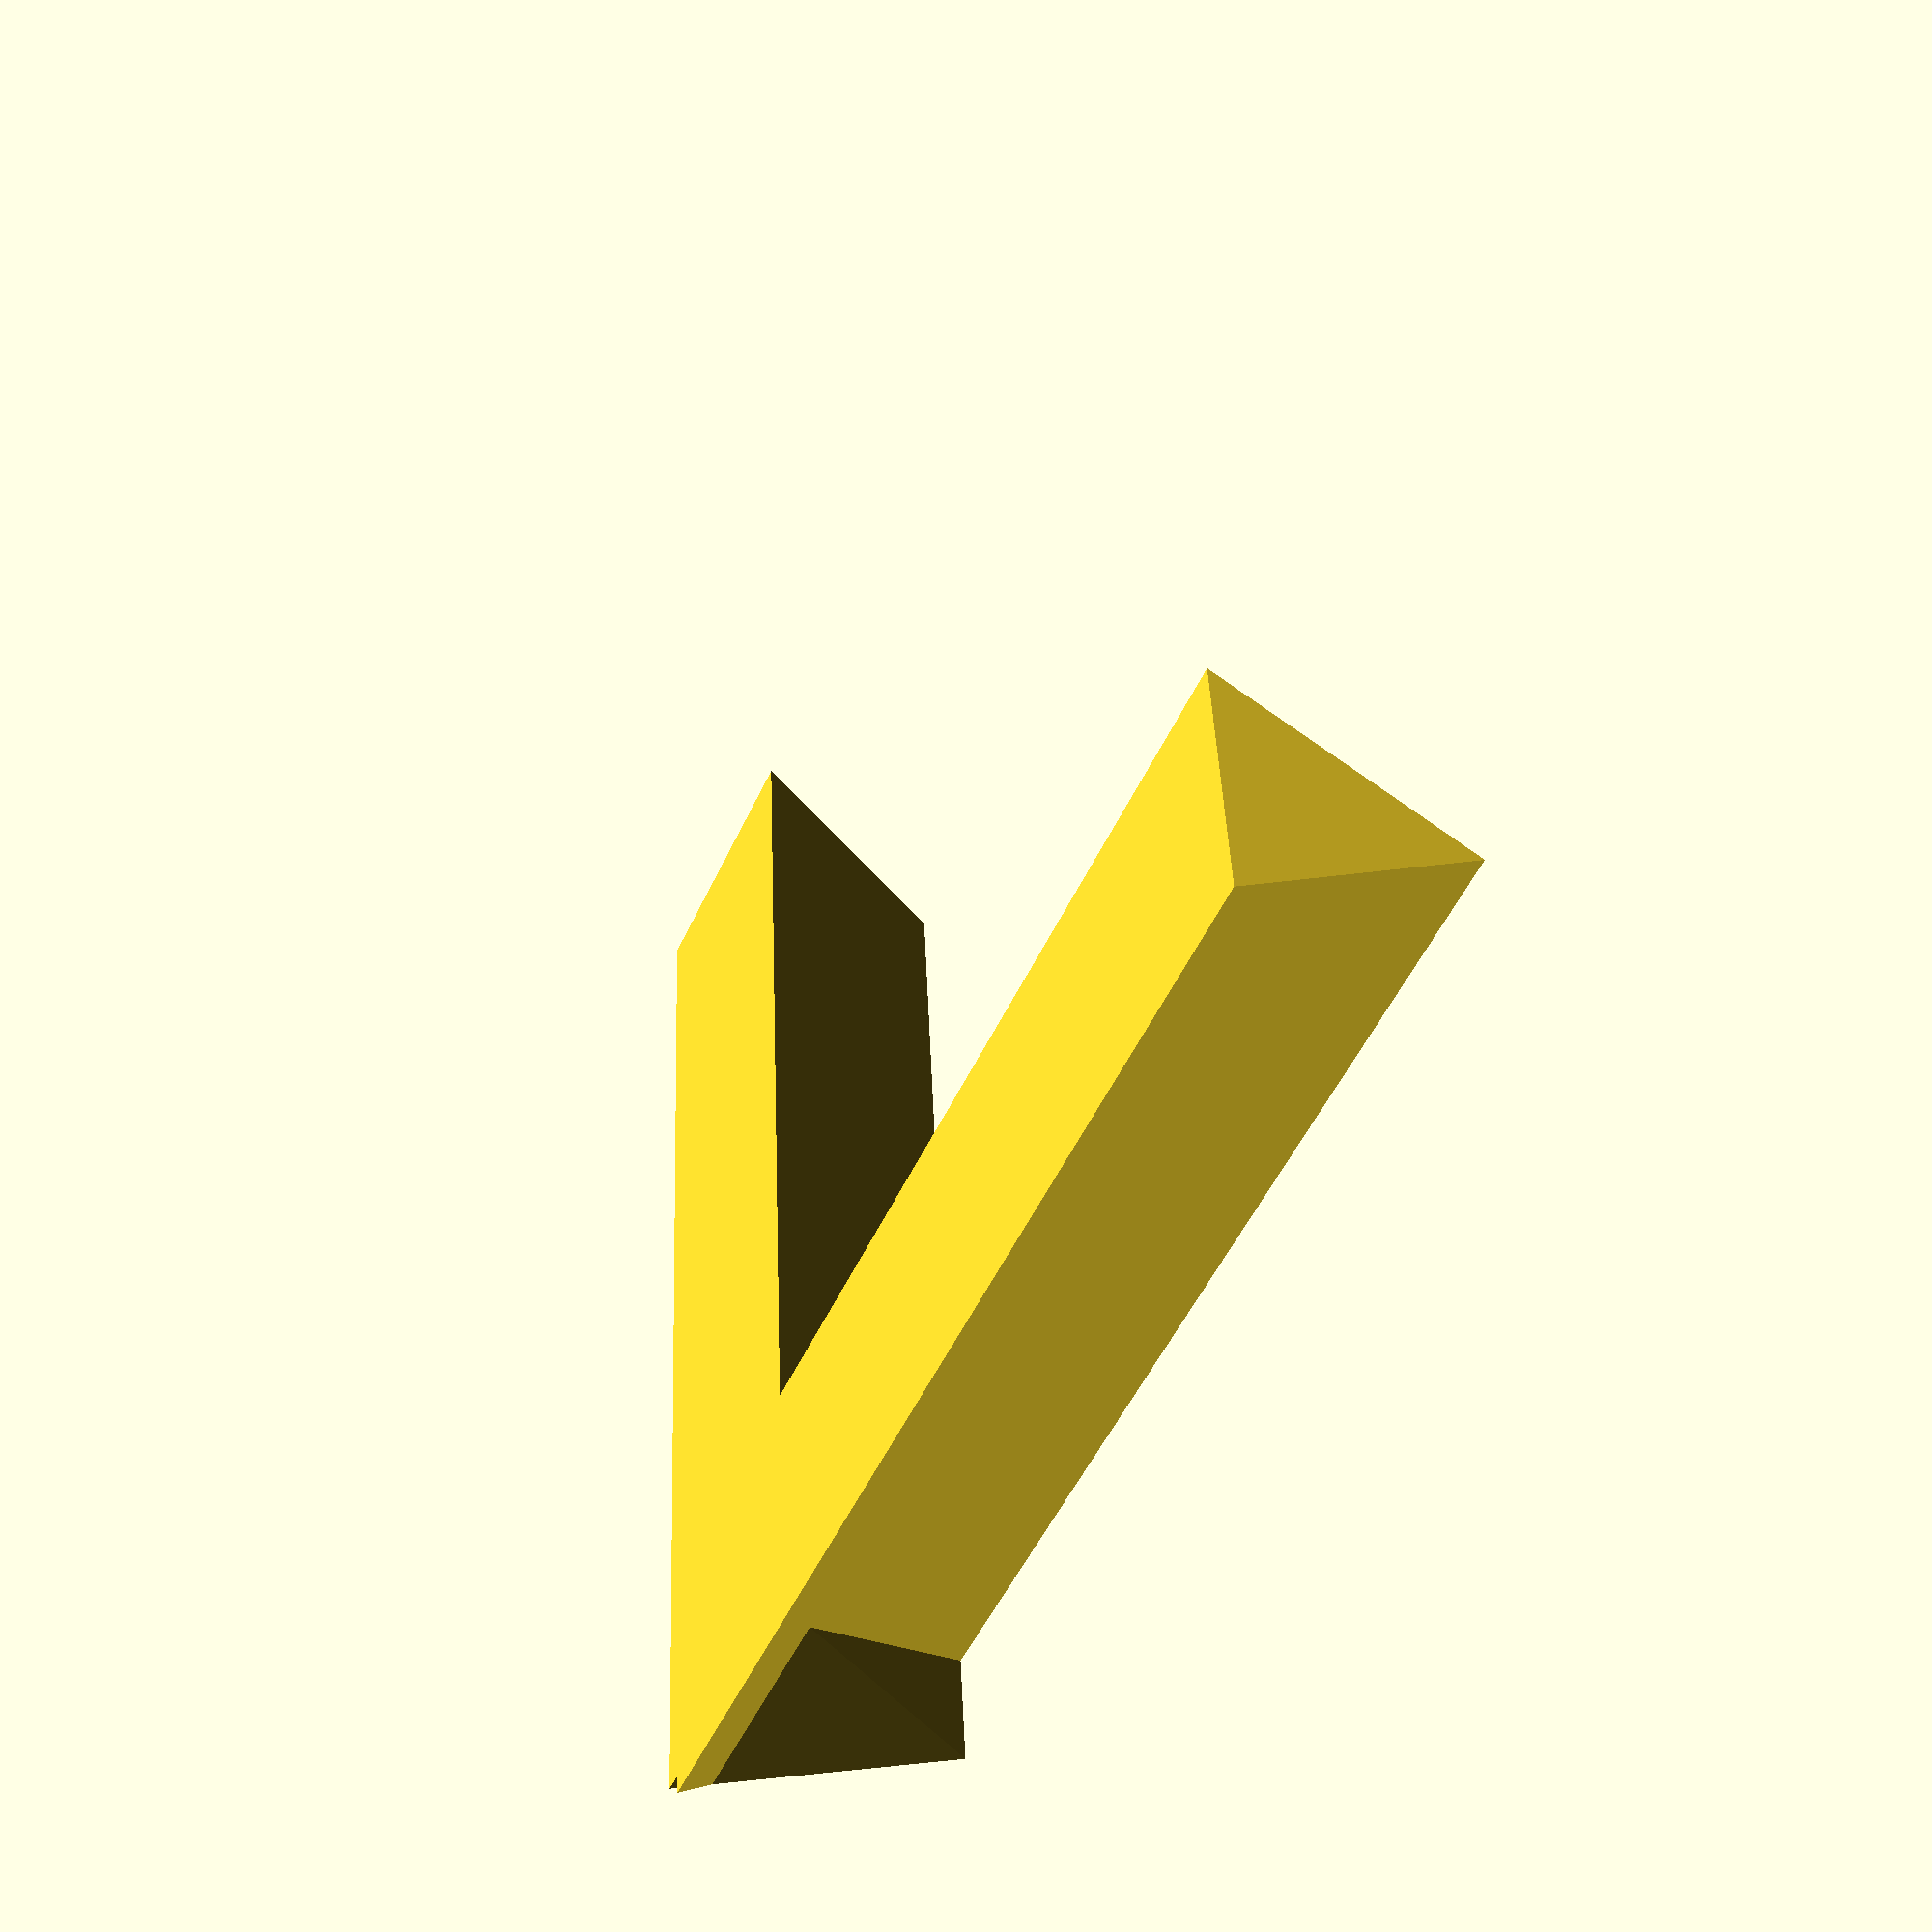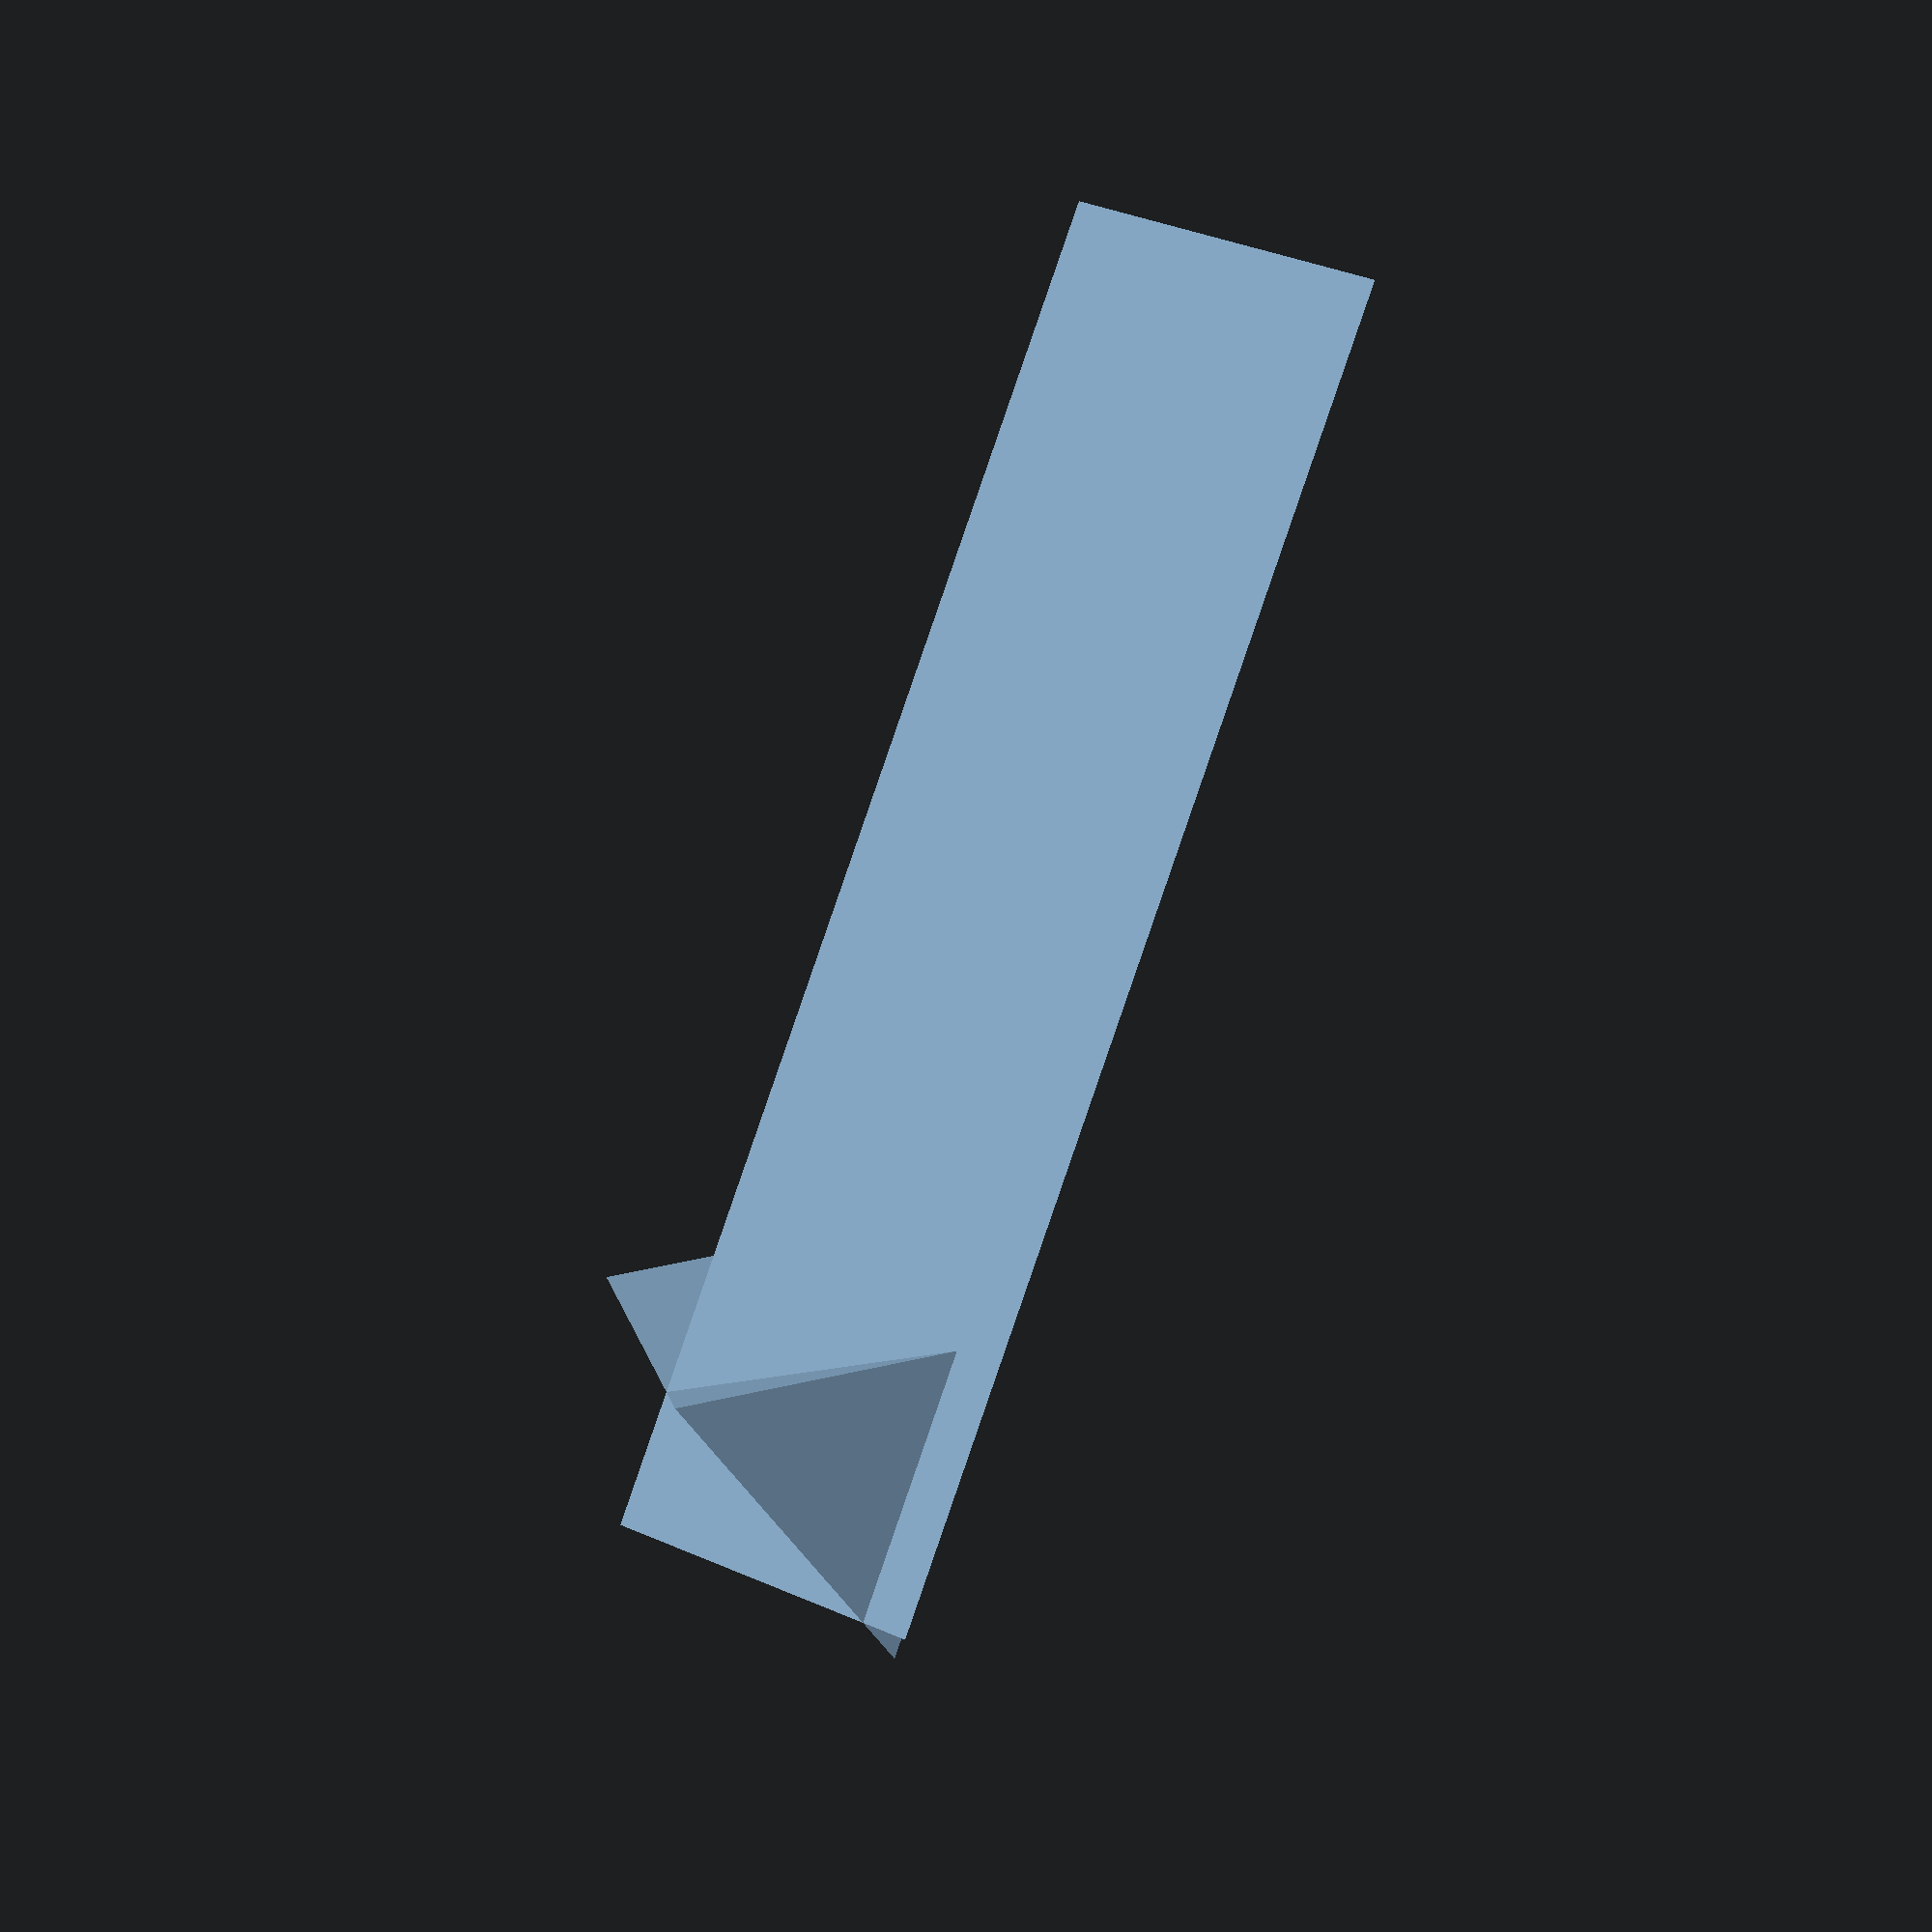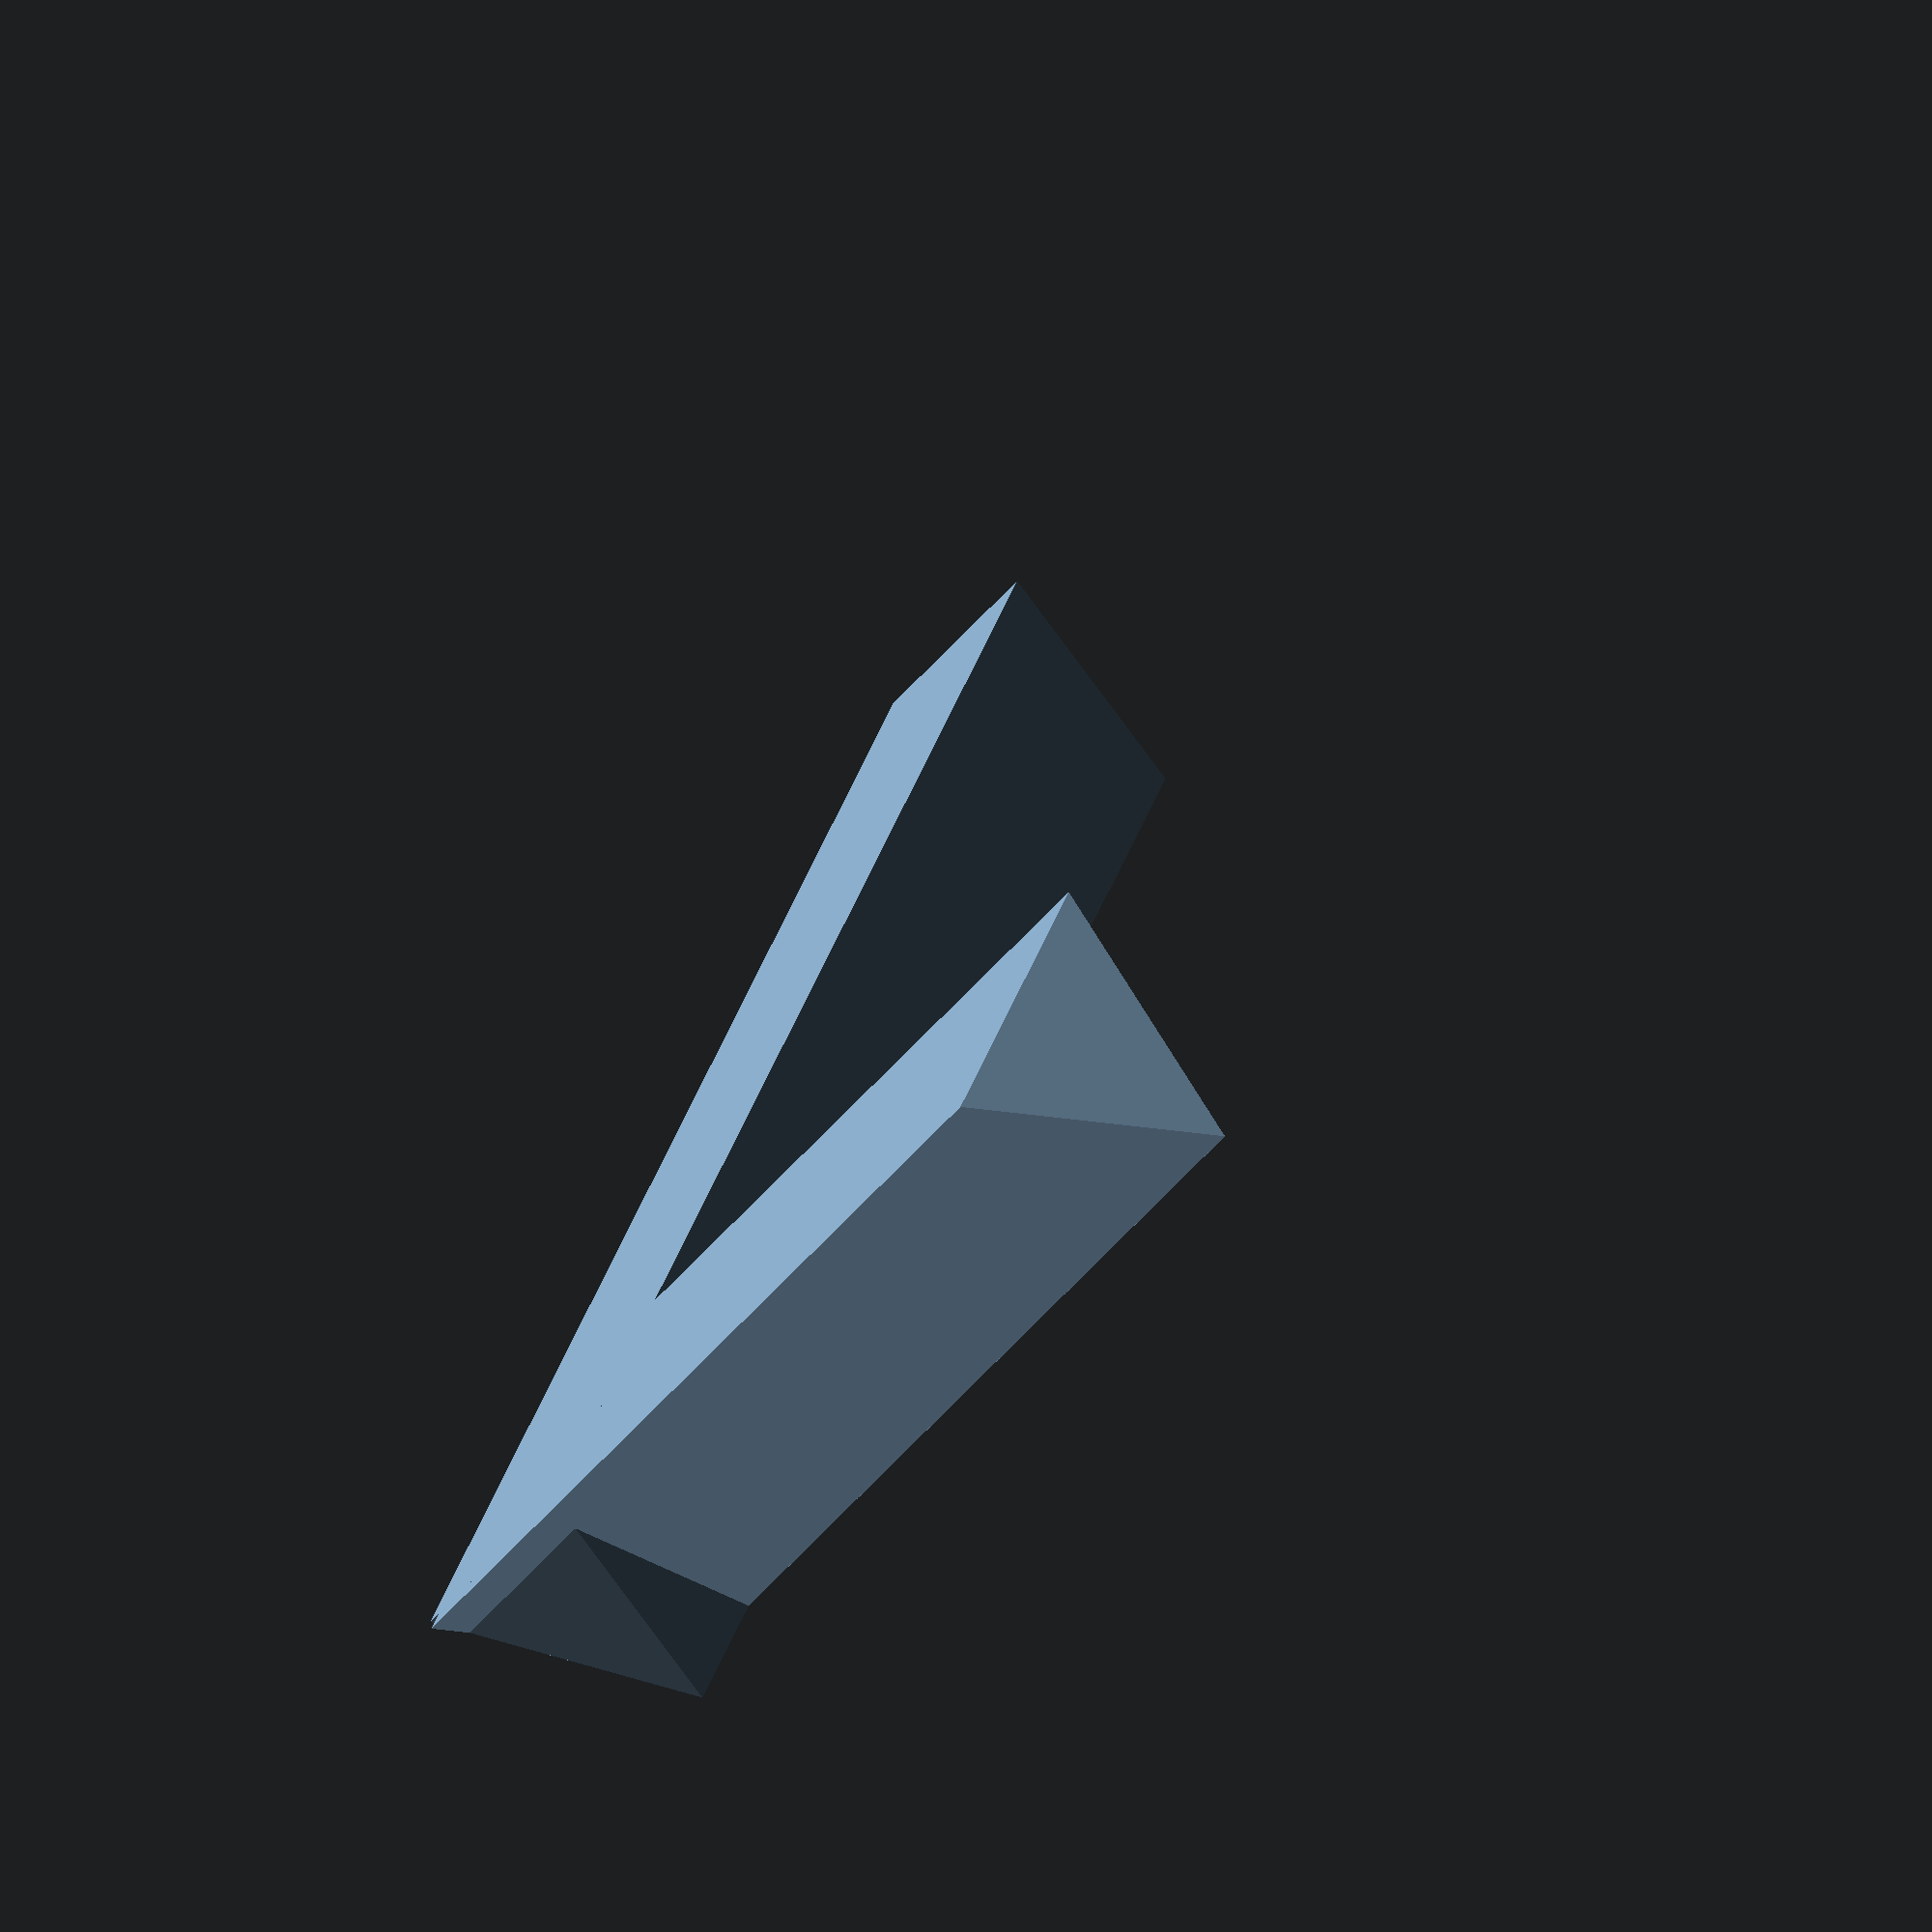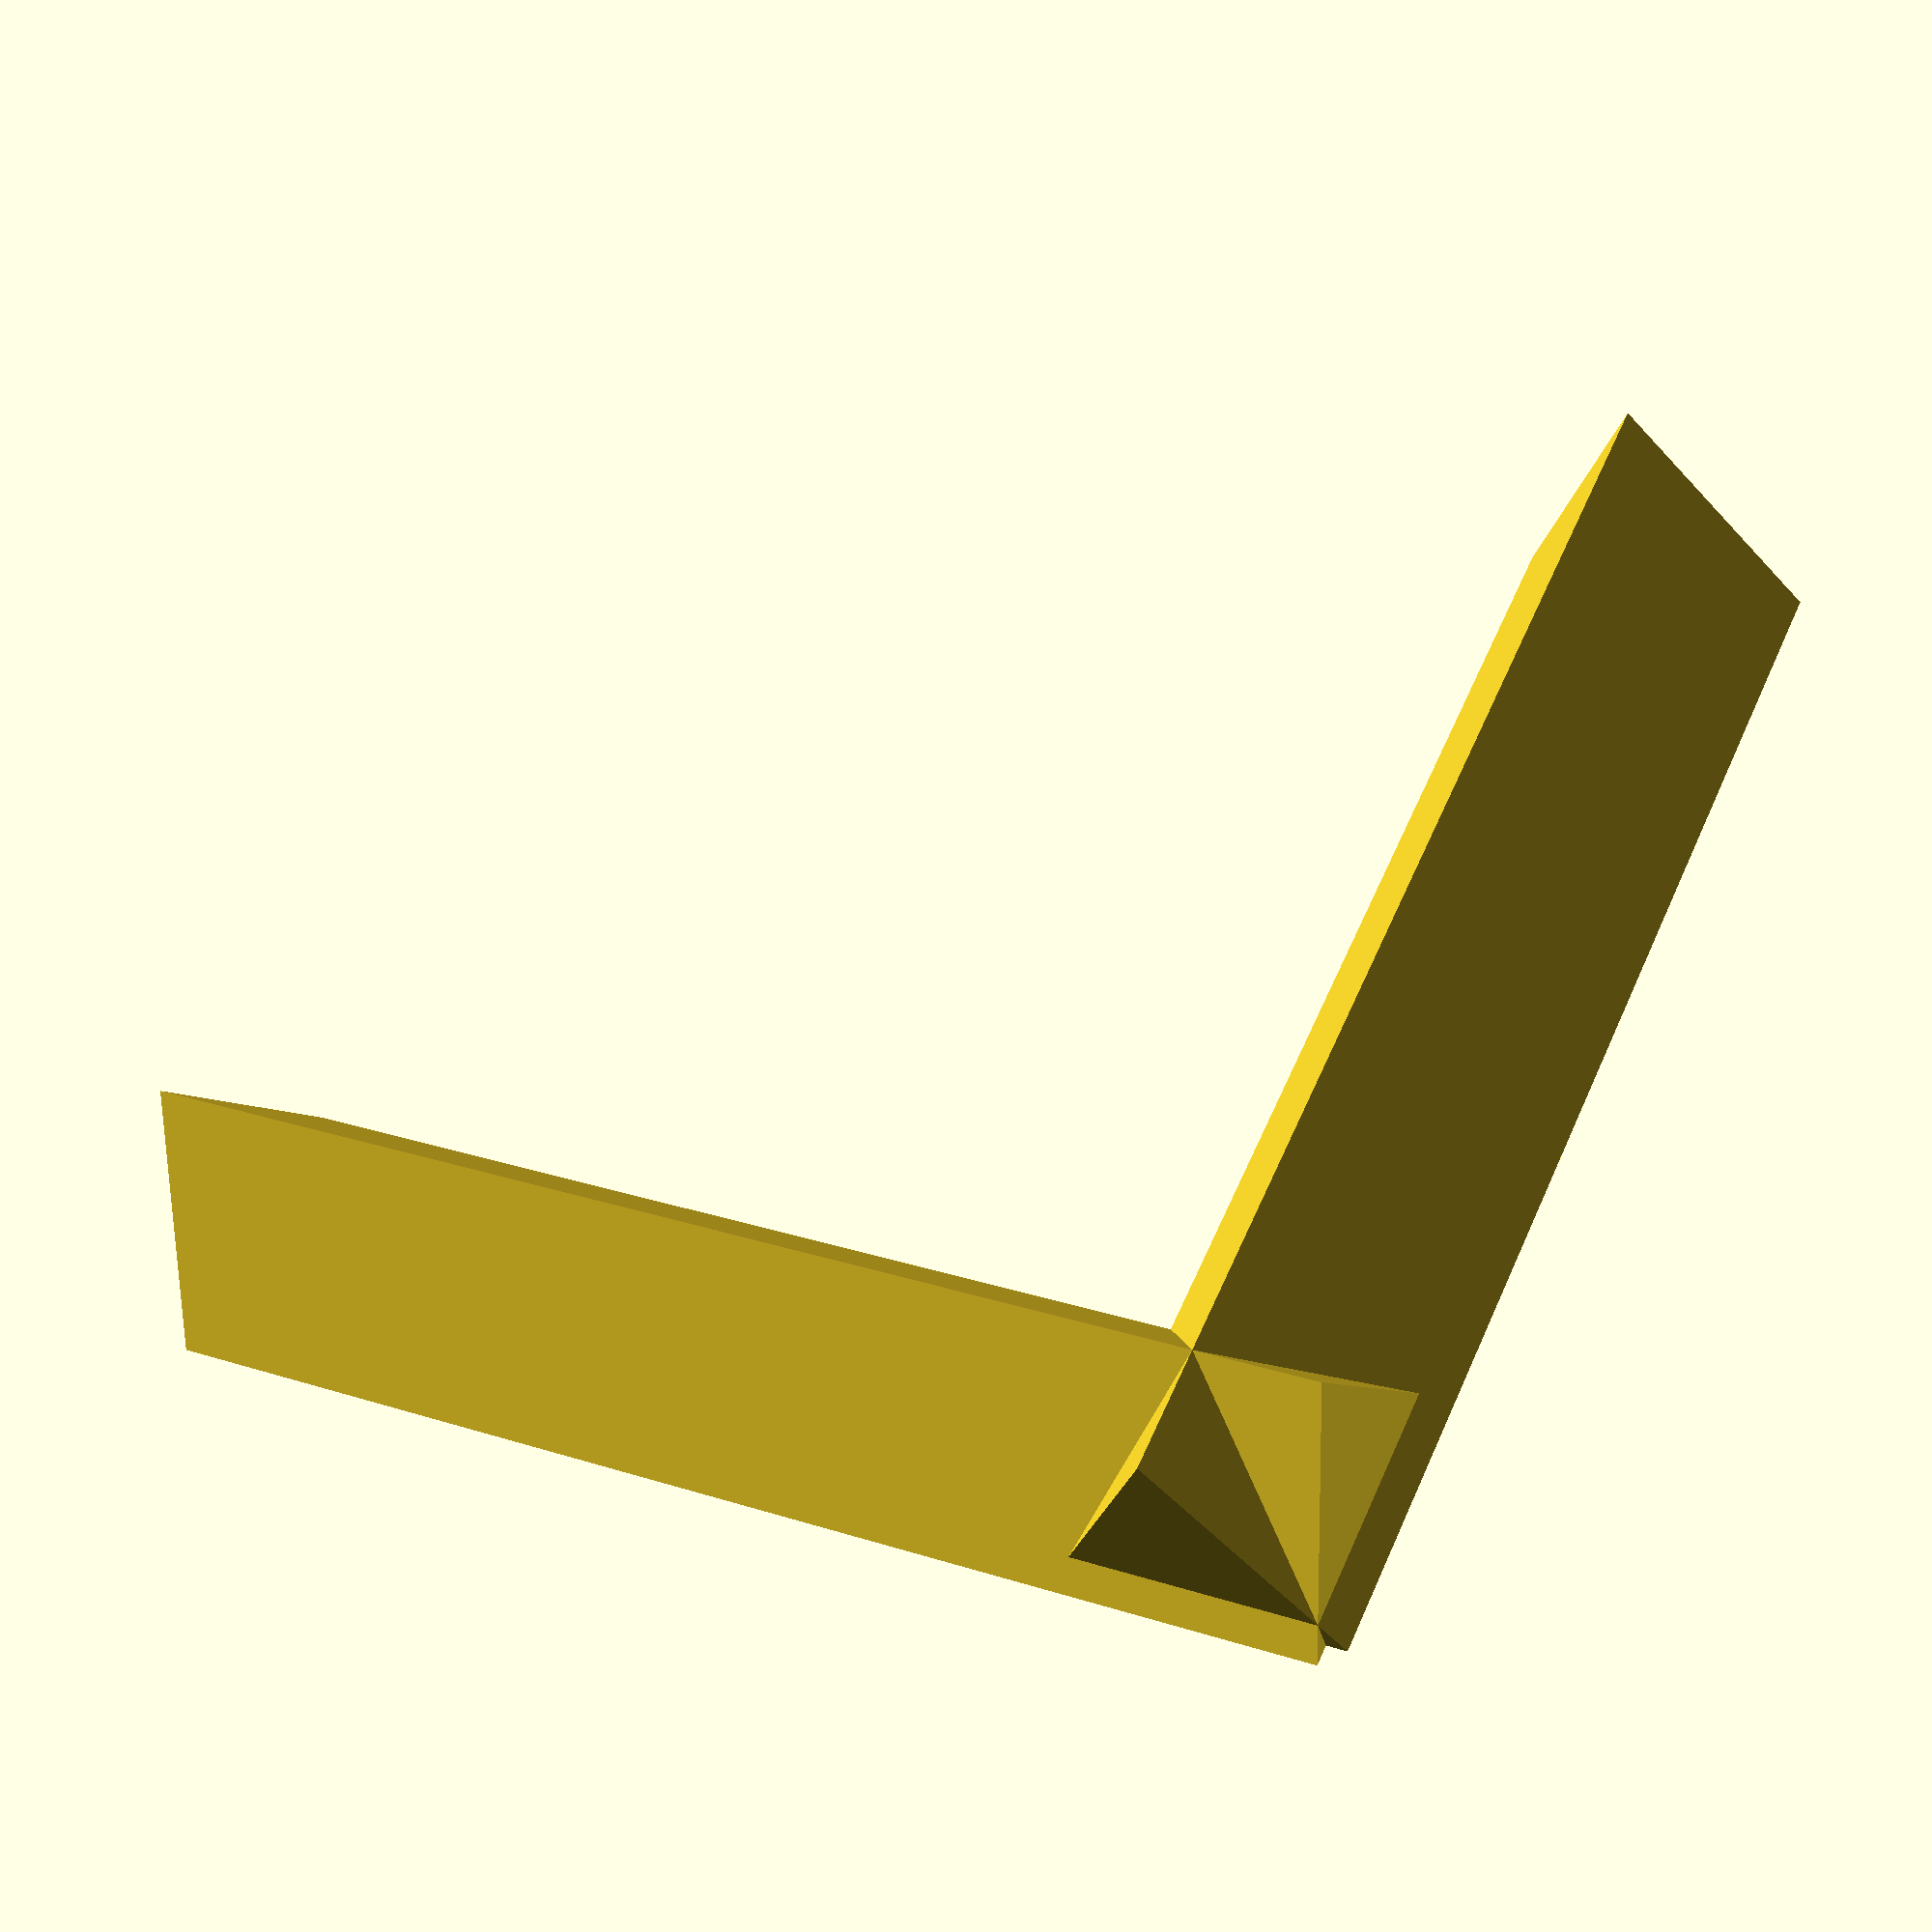
<openscad>
union() {
  translate([2, 2, 0]) {
    rotate([90, 90, 0]) {
      rotate(-30){
        triangle_tube(20, 5.4/2, 5.4/2);
      }
    }
  }
  rotate([0, 90, 0]) {
    rotate(-30){
      triangle_tube(20, 5.4/2, 5.4/2);
    }
  }
}


module triangle(radius)
{
  o=radius/2;		//equivalent to radius*sin(30)
  a=radius*sqrt(3)/2;	//equivalent to radius*cos(30)
  polygon(points=[[-a,-o],[0,radius],[a,-o]],paths=[[0,1,2]]);
}

module reg_polygon(sides,radius)
{
  function dia(r) = sqrt(pow(r*2,2)/2);  //sqrt((r*2^2)/2) if only we had an exponention op
  if(sides<2) square([radius,0]);
  if(sides==3) triangle(radius);
  if(sides==4) square([dia(radius),dia(radius)],center=true);
  if(sides>4) circle(r=radius,$fn=sides);
}

module pentagon(radius)
{
  reg_polygon(5,radius);
}

module hexagon(radius)
{
  reg_polygon(6,radius);
}

module heptagon(radius)
{
  reg_polygon(7,radius);
}

module octagon(radius)
{
  reg_polygon(8,radius);
}

module nonagon(radius)
{
  reg_polygon(9,radius);
}

module decagon(radius)
{
  reg_polygon(10,radius);
}

module hendecagon(radius)
{
  reg_polygon(11,radius);
}

module dodecagon(radius)
{
  reg_polygon(12,radius);
}

module ring(inside_diameter, thickness){
  difference(){
    circle(r=(inside_diameter+thickness*2)/2);
    circle(r=inside_diameter/2);
  }
}

module ellipse(width, height) {
  scale([1, height/width, 1]) circle(r=width/2);
}

// The ratio of lenght and width is about 1.39 for a real egg
module egg_outline(width, length){
    translate([0, width/2, 0]) union(){
        rotate([0, 0, 180]) difference(){
            ellipse(width, 2*length-width);
            translate([-length/2, 0, 0]) square(length);
        }
        circle(r=width/2);
    }
}

//3D regular shapes

module cone(height, radius, center = false)
{
  cylinder(height, radius, 0, center);
}

module oval_prism(height, rx, ry, center = false)
{
  scale([1, rx/ry, 1]) cylinder(h=height, r=ry, center=center);
}

module oval_tube(height, rx, ry, wall, center = false)
{
  difference() {
    scale([1, ry/rx, 1]) cylinder(h=height, r=rx, center=center);
    translate([0,0,-height/2]) scale([(rx-wall)/rx, (ry-wall)/rx, 2]) cylinder(h=height, r=rx, center=center);
  }
}

module cylinder_tube(height, radius, wall, center = false)
{
    tubify(radius,wall)
    cylinder(h=height, r=radius, center=center);
}

//Tubifies any regular prism
module tubify(radius,wall)
{
  difference()
  {
    child(0);
    translate([0, 0, -0.1]) scale([(radius-wall)/radius, (radius-wall)/radius, 2]) child(0);
  }
}

module triangle_prism(height,radius)
{
  linear_extrude(height=height) triangle(radius);
}

//triangle_tube(20, 5, 5);

module triangle_tube(height,radius,wall)
{
   tubify(radius,wall) triangle_prism(height,radius);
}

module pentagon_prism(height,radius)
{
  linear_extrude(height=height) pentagon(radius);
}

module pentagon_tube(height,radius,wall)
{
 tubify(radius,wall) pentagon_prism(height,radius);
}

module hexagon_prism(height,radius)
{
  linear_extrude(height=height) hexagon(radius);
}

module hexagon_tube(height,radius,wall)
{
 tubify(radius,wall) hexagon_prism(height,radius);
}

module heptagon_prism(height,radius)
{
  linear_extrude(height=height) heptagon(radius);
}

module heptagon_tube(height,radius,wall)
{
 tubify(radius,wall) heptagon_prism(height,radius);
}

module octagon_prism(height,radius)
{
  linear_extrude(height=height) octagon(radius);
}

module octagon_tube(height,radius,wall)
{
 tubify(radius,wall) octagon_prism(height,radius);
}

module nonagon_prism(height,radius)
{
  linear_extrude(height=height) nonagon(radius);
}

module decagon_prism(height,radius)
{
  linear_extrude(height=height) decagon(radius);
}

module hendecagon_prism(height,radius)
{
  linear_extrude(height=height) hendecagon(radius);
}

module dodecagon_prism(height,radius)
{
  linear_extrude(height=height) dodecagon(radius);
}

module torus(outerRadius, innerRadius)
{
  r=(outerRadius-innerRadius)/2;
  rotate_extrude() translate([innerRadius+r,0,0]) circle(r);
}

module torus2(r1, r2)
{
  rotate_extrude() translate([r1,0,0]) circle(r2);
}

module oval_torus(inner_radius, thickness=[0, 0])
{
  rotate_extrude() translate([inner_radius+thickness[0]/2,0,0]) ellipse(width=thickness[0], height=thickness[1]);
}


module triangle_pyramid(radius)
{
  o=radius/2;		//equivalent to radius*sin(30)
  a=radius*sqrt(3)/2;	//equivalent to radius*cos(30)
  polyhedron(points=[[-a,-o,-o],[a,-o,-o],[0,radius,-o],[0,0,radius]],triangles=[[0,1,2],[1,2,3],[0,1,3],[0,2,3]]);
}

module square_pyramid(base_x, base_y,height)
{
  w=base_x/2;
  h=base_y/2;
  polyhedron(points=[[-w,-h,0],[-w,h,0],[w,h,0],[w,-h,0],[0,0,height]],triangles=[[0,3,2,1], [0,1,4], [1,2,4], [2,3,4], [3,0,4]]);
}

module egg(width, lenght){
    rotate_extrude()
        difference(){
            egg_outline(width, lenght);
            translate([-lenght, 0, 0]) cube(2*lenght, center=true);
        }
}

// Tests:

test_square_pyramid(){square_pyramid(10, 20, 30);}

</openscad>
<views>
elev=223.6 azim=5.5 roll=293.8 proj=p view=solid
elev=69.3 azim=249.7 roll=69.6 proj=p view=solid
elev=73.9 azim=138.8 roll=235.9 proj=o view=wireframe
elev=37.5 azim=204.7 roll=14.7 proj=p view=wireframe
</views>
